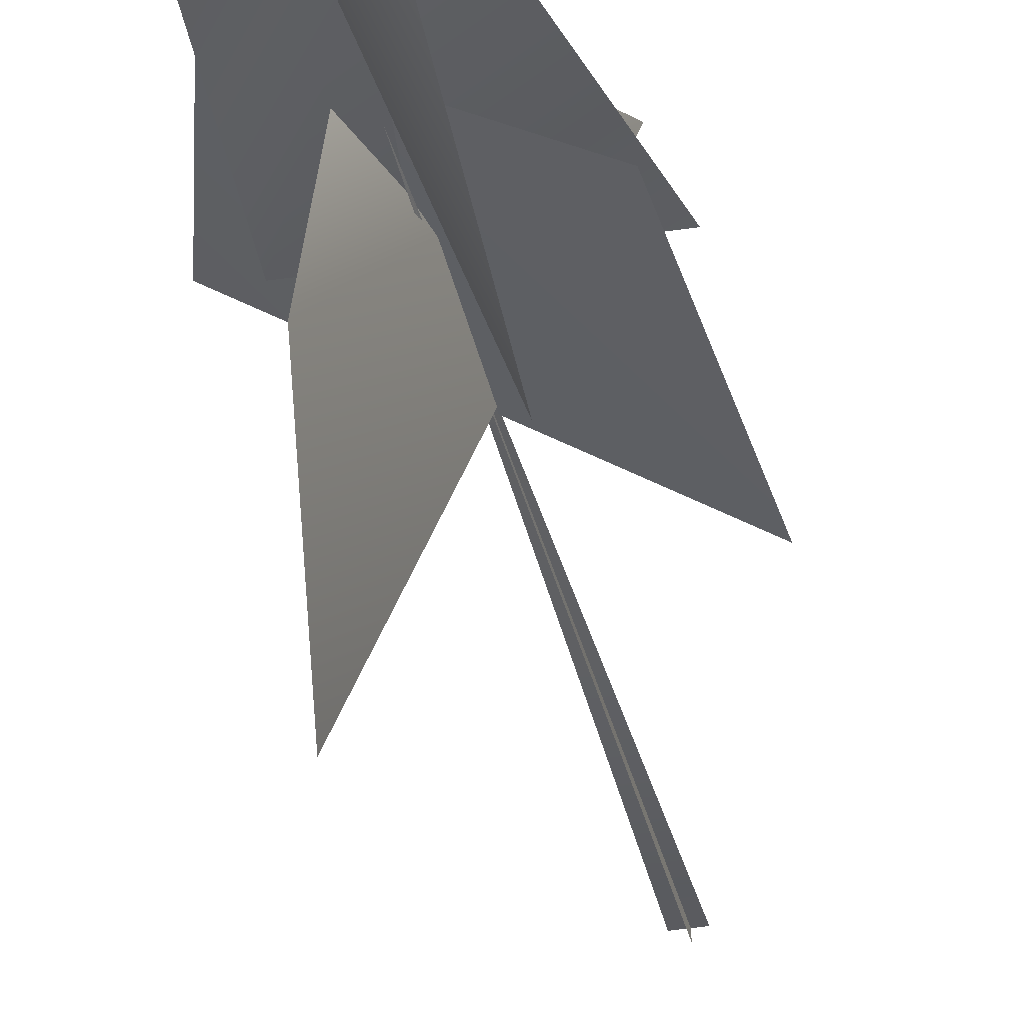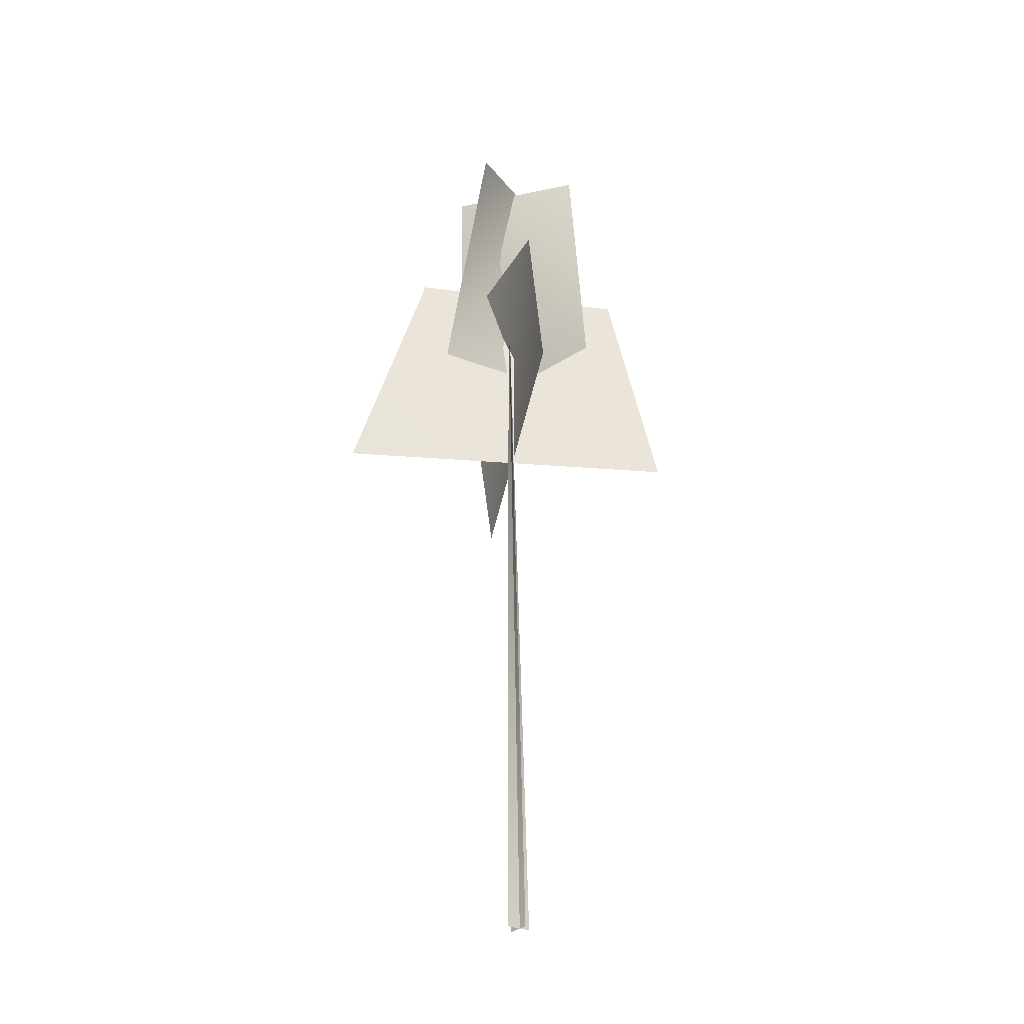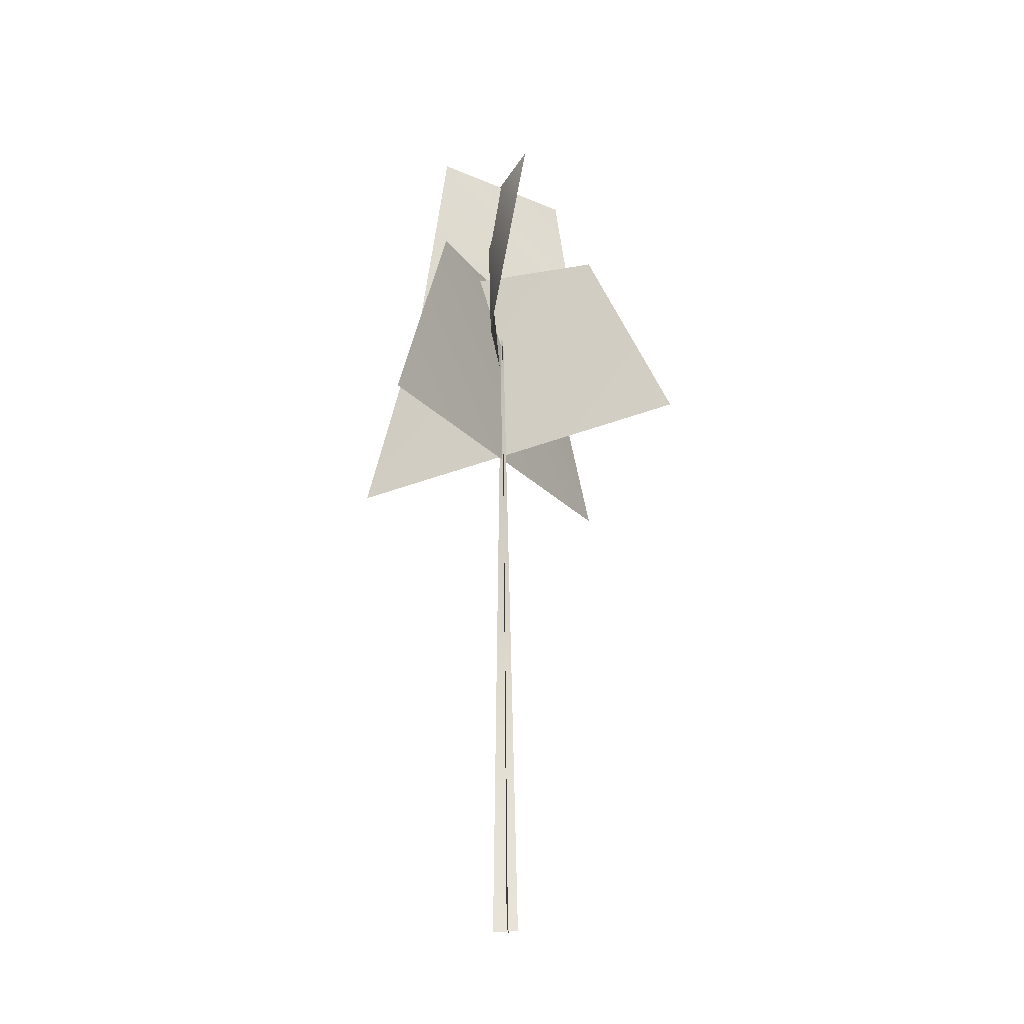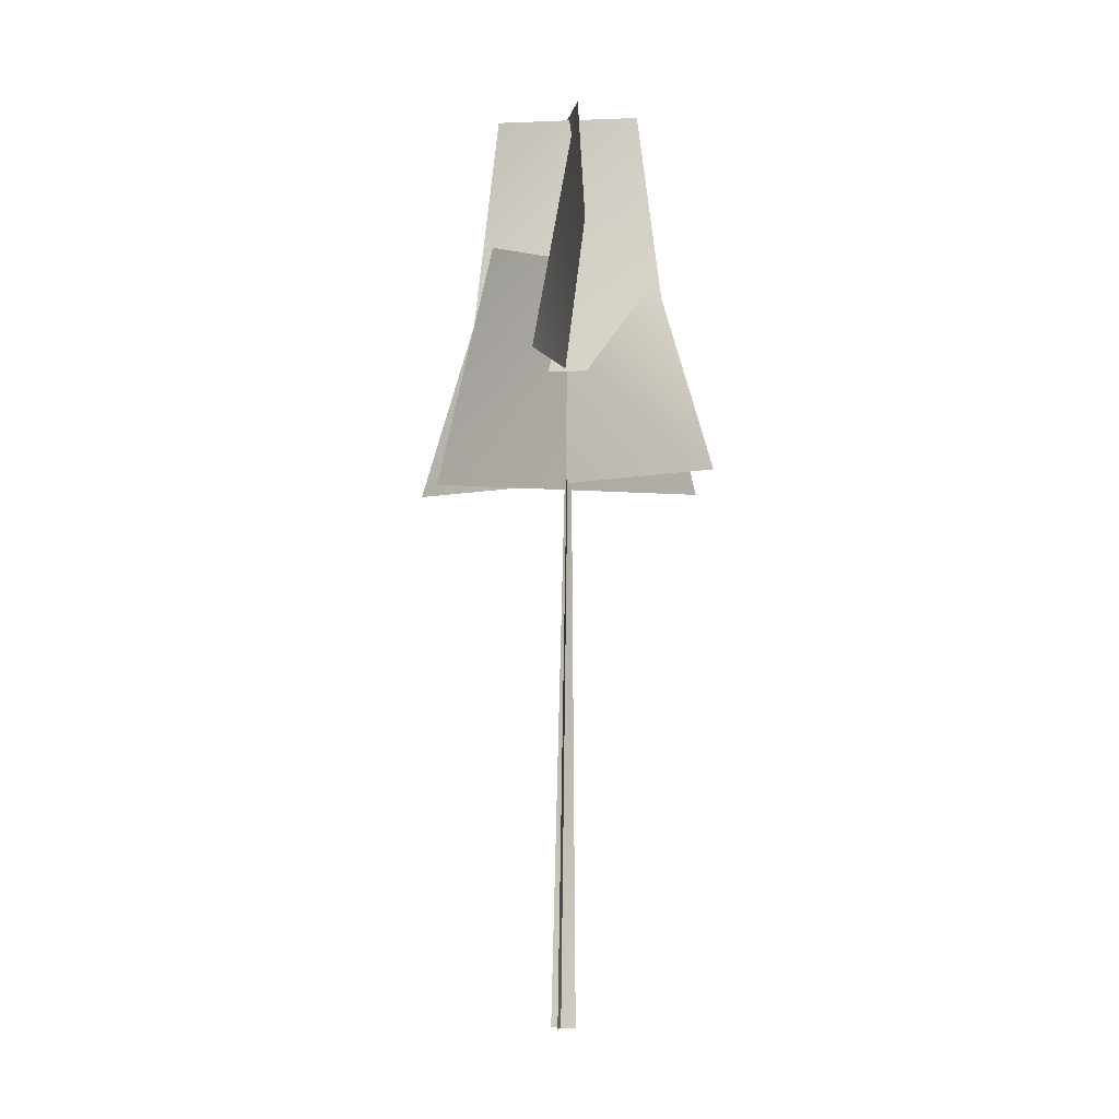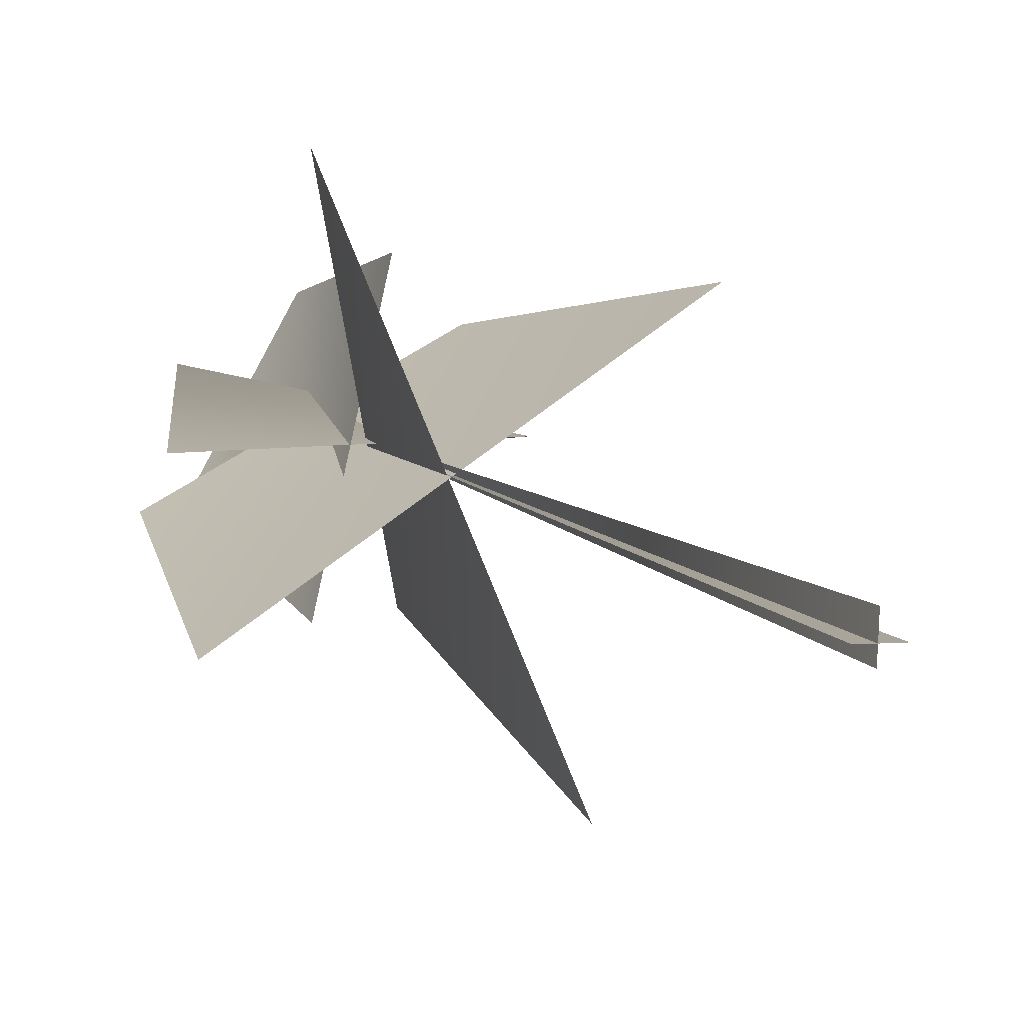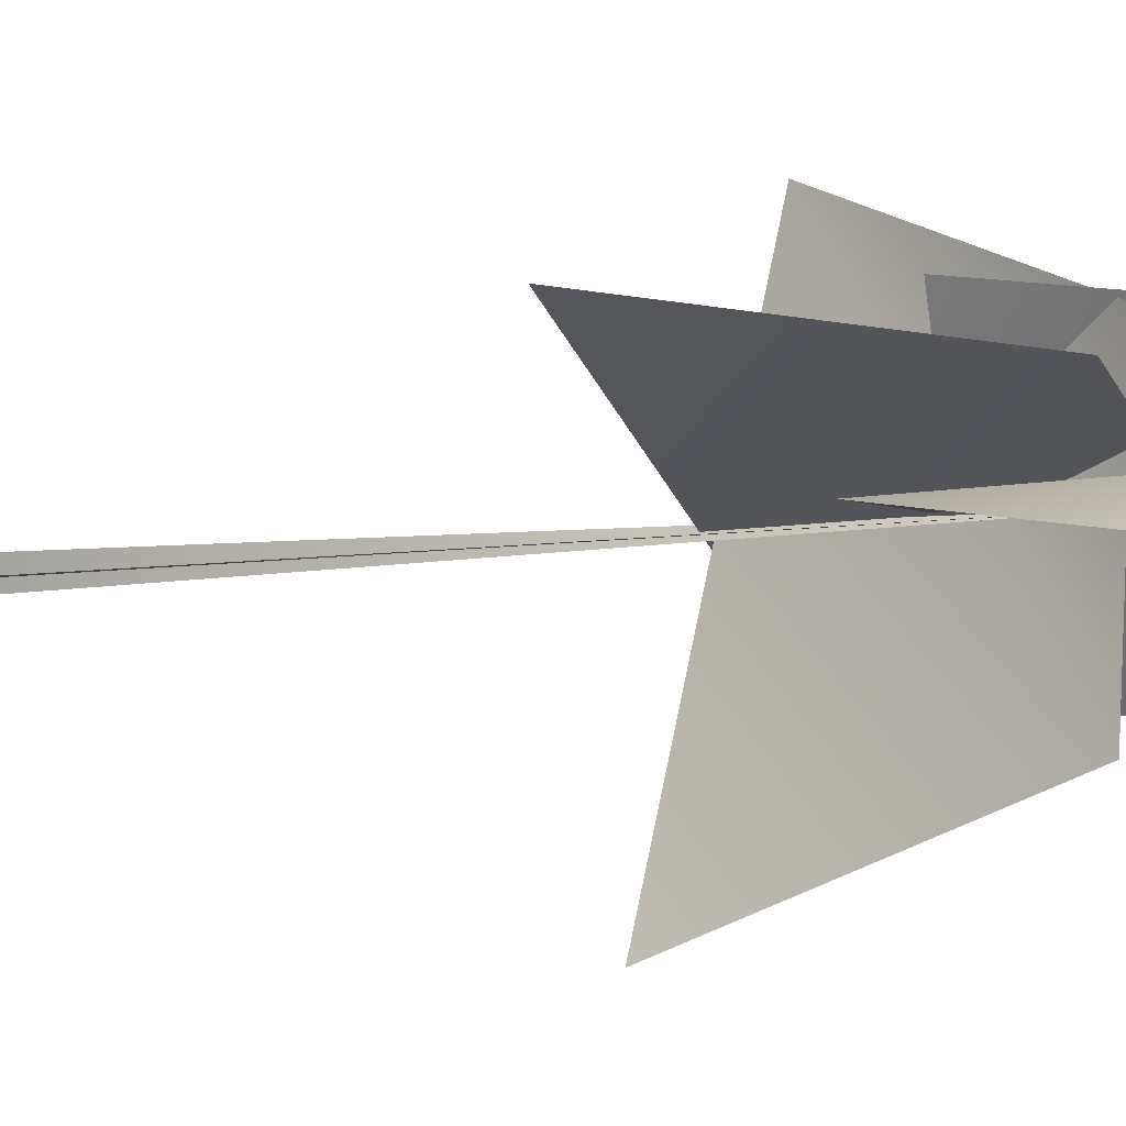
<metadata>
{"format":"obj","ext":"obj","renderer":"f3d","projection":"perspective","resolution":1024,"background":"white","views":[{"elev":-33.9,"azim":-168.3,"up":"+Z"},{"elev":-28.4,"azim":148.1,"up":"+Y"},{"elev":-27.1,"azim":96.3,"up":"+Y"},{"elev":-6.8,"azim":-72.1,"up":"+Y"},{"elev":7.4,"azim":-19.5,"up":"+Z"},{"elev":-3.8,"azim":124.3,"up":"+Z"}]}
</metadata>
<code>
v -0.0802 -0.5056 -0.4107
v 0.2675 25.89 0.1726
v -0.04638 -0.511 0.4553
v 0.4119 -0.5056 -0.07356
v 0.2675 25.89 0.1726
v -0.4545 -0.511 -0.05369
v -0.0802 -0.5056 -0.4107
v -0.04638 -0.511 0.4553
v 0.2675 25.89 0.1726
v 0.4119 -0.5056 -0.07356
v -0.4545 -0.511 -0.05369
v 0.2675 25.89 0.1726
v -1.312 22.14 -3.091
v 0.2952 22.11 3.861
v 1.26 31.69 2.403
v -1.431 31.07 -1.938
v 3.069 22.2 0.2798
v -4.063 22.24 0.2209
v -1.393 31.56 0.9901
v 2.11 31.42 -0.9953
v -2.505 18.04 6.018
v 2.952 18.47 -6.524
v 1.614 25.99 -3.504
v 0.7535 25.85 3.104
v -4.739 17.61 -2.889
v 5.472 18.46 3.43
v 3.155 26.49 2.083
v -3.677 25.87 -1.334
v -1.312 22.14 -3.091
v 1.26 31.69 2.403
v 0.2952 22.11 3.861
v -1.431 31.07 -1.938
v 3.069 22.2 0.2798
v -1.393 31.56 0.9901
v -4.063 22.24 0.2209
v 2.11 31.42 -0.9953
v -2.505 18.04 6.018
v 1.614 25.99 -3.504
v 2.952 18.47 -6.524
v 0.7535 25.85 3.104
v -4.739 17.61 -2.889
v 3.155 26.49 2.083
v 5.472 18.46 3.43
v -3.677 25.87 -1.334
g MEP_Con_01_d_LOD_02(Clone)_13875_407
f 1 3 2
f 4 6 5
f 7 9 8
f 10 12 11
f 13 15 14
f 16 15 13
f 17 19 18
f 20 19 17
f 21 23 22
f 24 23 21
f 25 27 26
f 28 27 25
f 29 31 30
f 32 29 30
f 33 35 34
f 36 33 34
f 37 39 38
f 40 37 38
f 41 43 42
f 44 41 42

</code>
